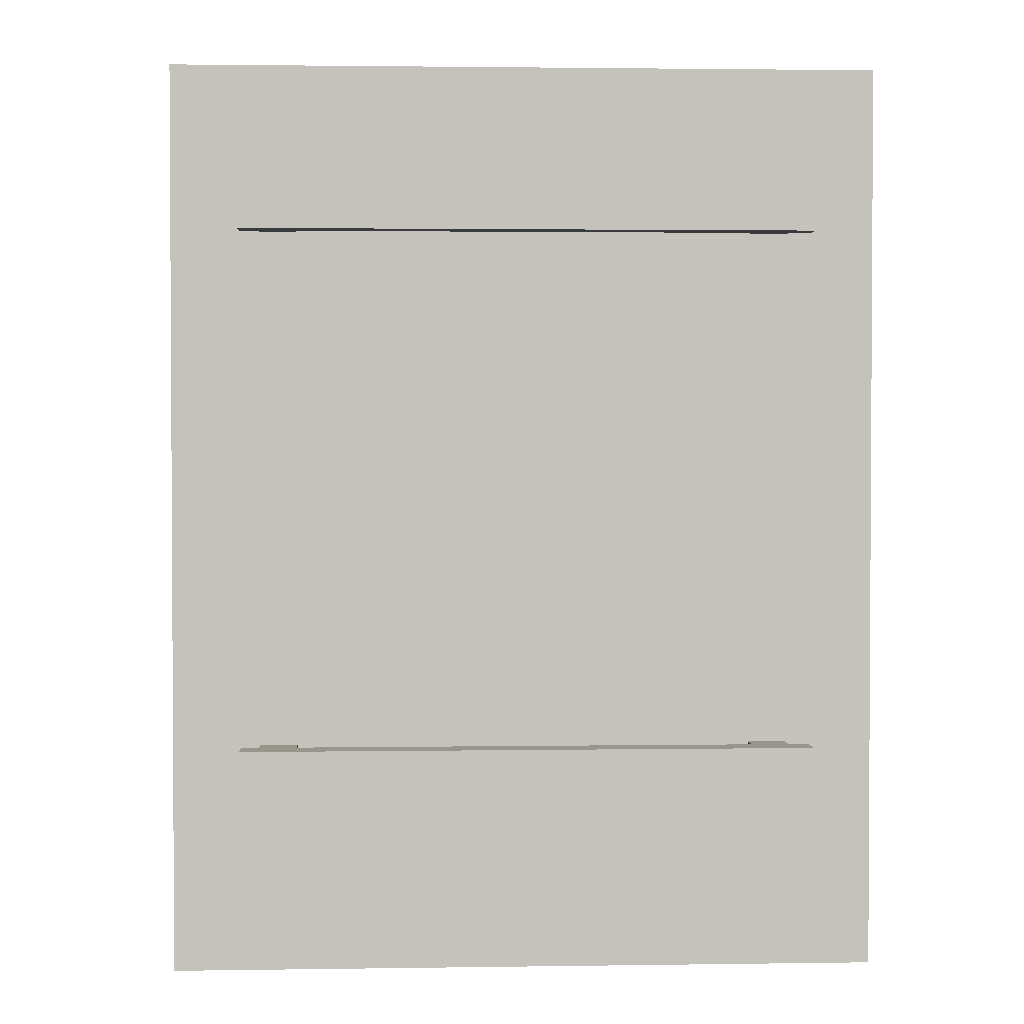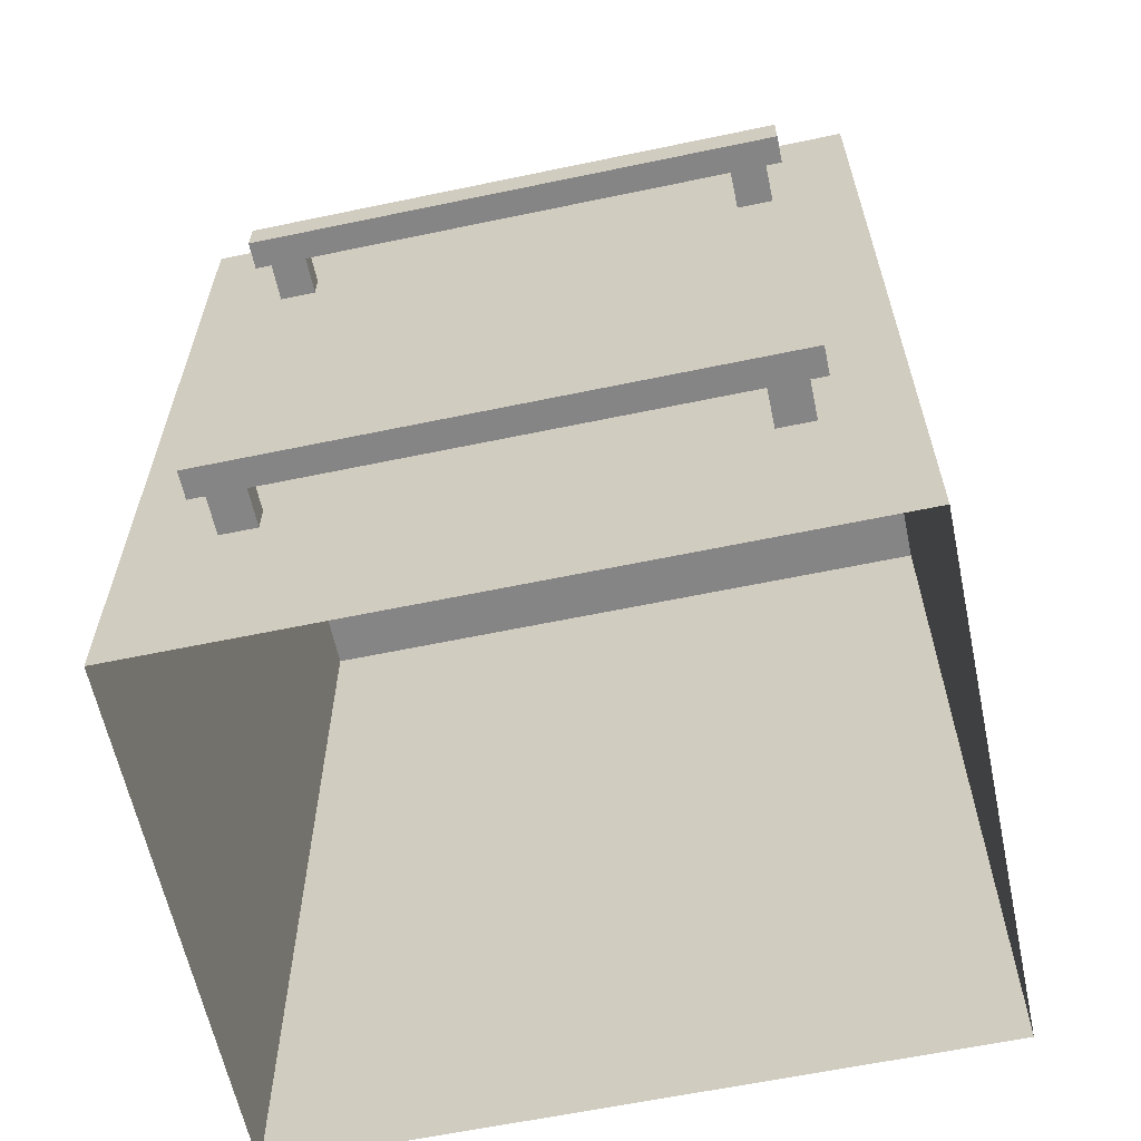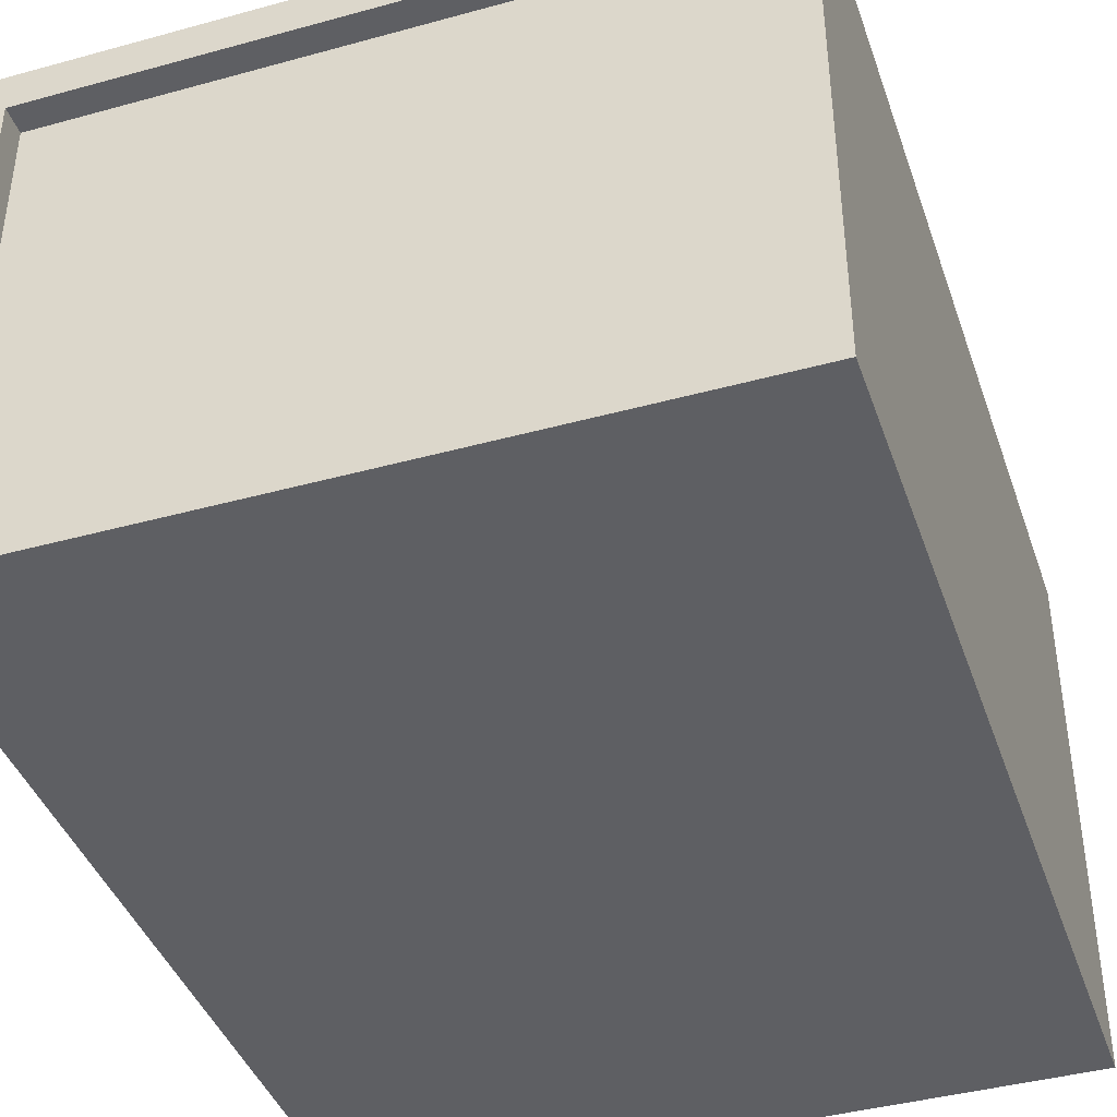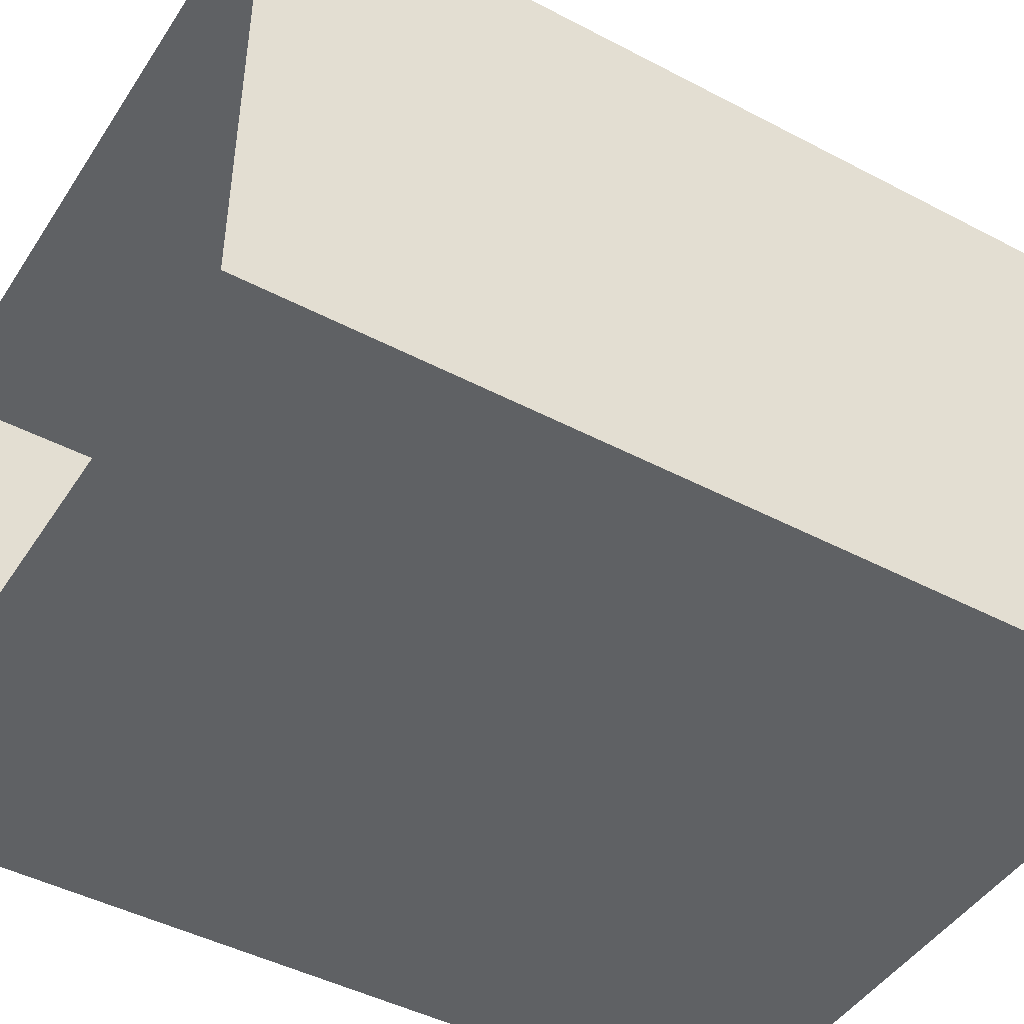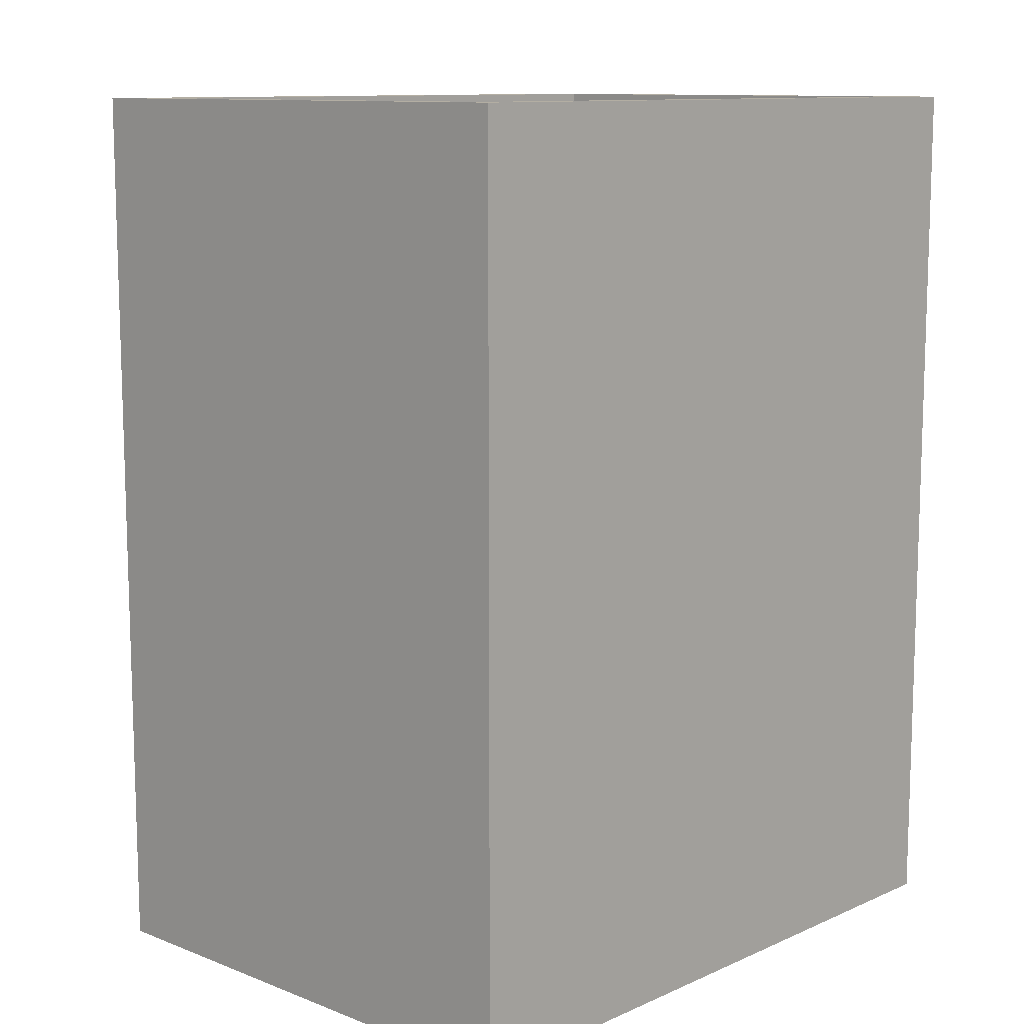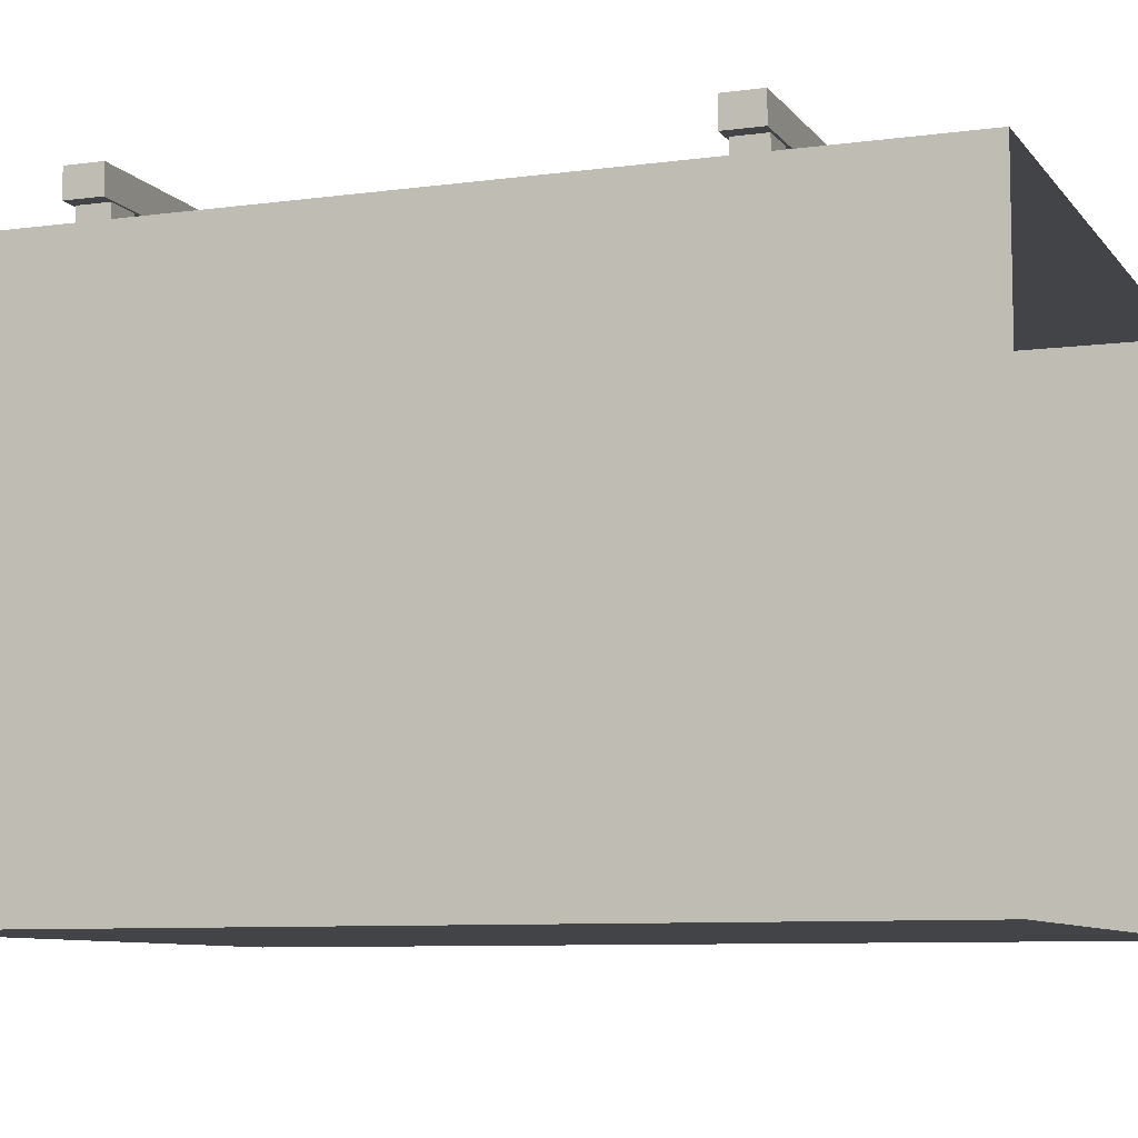
<metadata>
{"format":"obj","ext":"obj","renderer":"f3d","projection":"perspective","resolution":1024,"background":"white","views":[{"elev":2.0,"azim":-3.0,"up":"+Y"},{"elev":-61.8,"azim":12.0,"up":"+Y"},{"elev":-41.2,"azim":-161.5,"up":"+Z"},{"elev":-45.5,"azim":58.8,"up":"+Z"},{"elev":11.0,"azim":133.2,"up":"+Y"},{"elev":-8.2,"azim":-69.3,"up":"+Z"}]}
</metadata>
<code>
v  -5 -3.927 3.131
v  5 -3.927 3.131
v  5 8.928 3.131
v  -5 8.928 3.131
v  -5 8.928 -4.469
v  5 8.928 -4.469
v  5 -3.927 -4.469
v  -5 -3.927 -4.469
v  4.507 8.928 2.567
v  -4.507 8.928 2.567
v  4.507 8.928 -3.905
v  -4.507 8.928 -3.905
v  4.507 8.537 2.567
v  -4.507 8.537 2.567
v  4.507 8.537 -3.905
v  -4.507 8.537 -3.905
v  -4 6.552 4.109
v  4 6.552 4.109
v  4 7.087 4.109
v  -4 7.087 4.109
v  4 7.087 3.702
v  -4 7.087 3.702
v  4 6.552 3.702
v  -4 6.552 3.702
v  3.236 7.049 3.732
v  3.764 7.049 3.732
v  3.764 7.049 3.131
v  3.236 7.049 3.131
v  3.236 6.591 3.131
v  3.764 6.591 3.131
v  3.764 6.591 3.732
v  3.236 6.591 3.732
v  -3.764 7.049 3.732
v  -3.236 7.049 3.732
v  -3.236 7.049 3.131
v  -3.764 7.049 3.131
v  -3.764 6.591 3.131
v  -3.236 6.591 3.131
v  -3.236 6.591 3.732
v  -3.764 6.591 3.732
v  -3.764 -0.699 3.732
v  -3.236 -0.699 3.732
v  -3.236 -0.699 3.131
v  -3.764 -0.699 3.131
v  -3.764 -1.157 3.131
v  -3.236 -1.157 3.131
v  -3.236 -1.157 3.732
v  -3.764 -1.157 3.732
v  -4 -1.196 4.109
v  4 -1.196 4.109
v  4 -0.6607 4.109
v  -4 -0.6607 4.109
v  4 -0.6607 3.702
v  -4 -0.6607 3.702
v  4 -1.196 3.702
v  -4 -1.196 3.702
v  3.236 -0.699 3.732
v  3.764 -0.699 3.732
v  3.764 -0.699 3.131
v  3.236 -0.699 3.131
v  3.236 -1.157 3.131
v  3.764 -1.157 3.131
v  3.764 -1.157 3.732
v  3.236 -1.157 3.732
g polySurface1535
f 1 2 3 4
f 5 6 7 8
f 2 7 6 3
f 8 1 4 5
f 4 3 9 10
f 3 6 11 9
f 6 5 12 11
f 5 4 10 12
f 10 9 13 14
f 9 11 15 13
f 11 12 16 15
f 12 10 14 16
f 14 13 15 16
f 17 18 19 20
f 20 19 21 22
f 22 21 23 24
f 24 23 18 17
f 18 23 21 19
f 24 17 20 22
f 25 26 27 28
f 29 30 31 32
f 31 30 27 26
f 29 32 25 28
f 33 34 35 36
f 37 38 39 40
f 39 38 35 34
f 37 40 33 36
f 41 42 43 44
f 45 46 47 48
f 47 46 43 42
f 45 48 41 44
f 49 50 51 52
f 52 51 53 54
f 54 53 55 56
f 56 55 50 49
f 50 55 53 51
f 56 49 52 54
f 57 58 59 60
f 61 62 63 64
f 63 62 59 58
f 61 64 57 60

</code>
